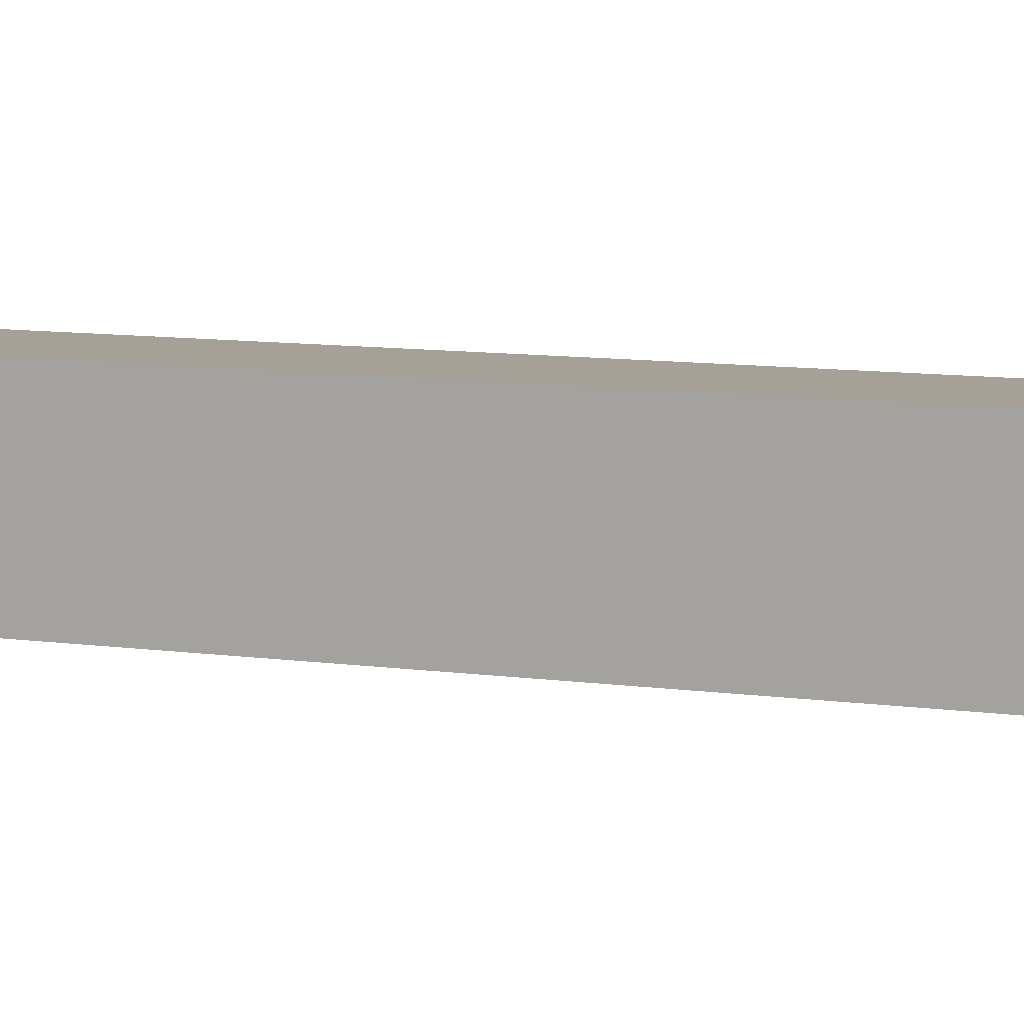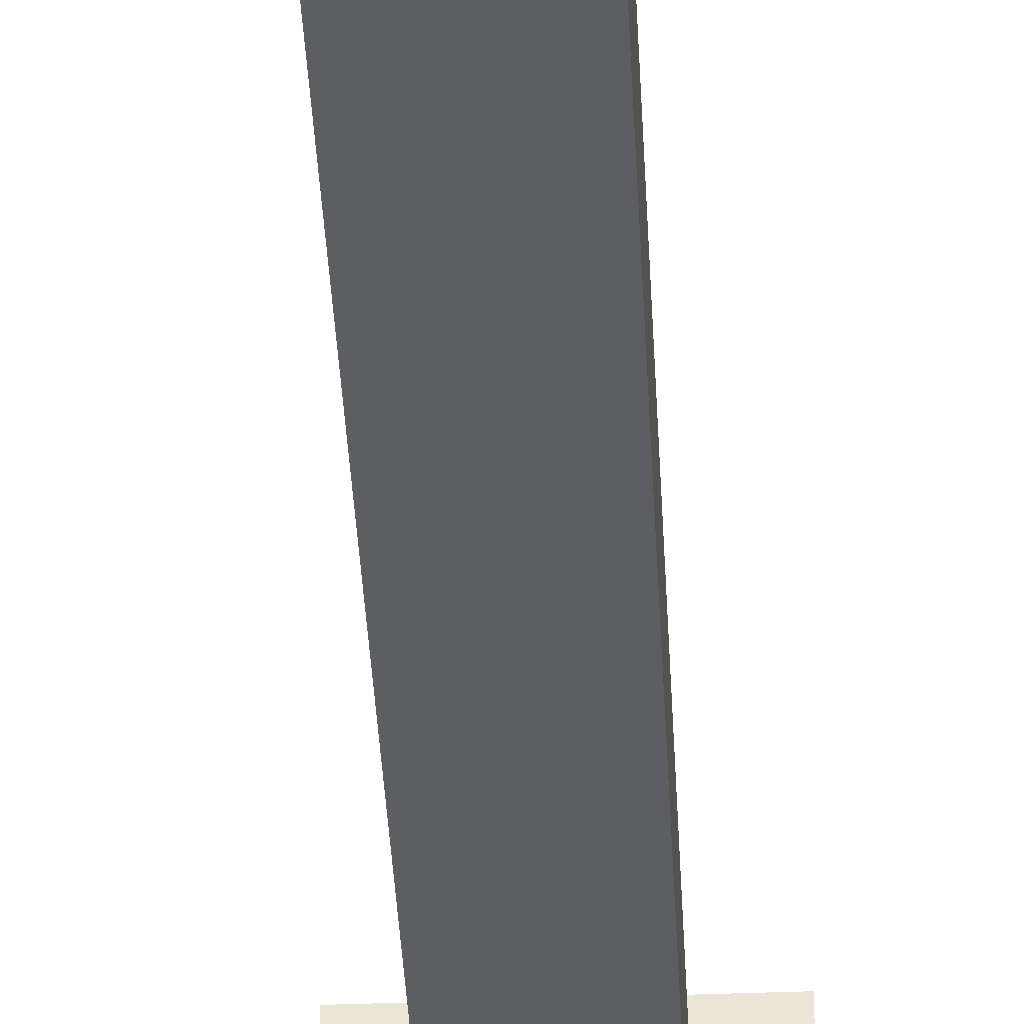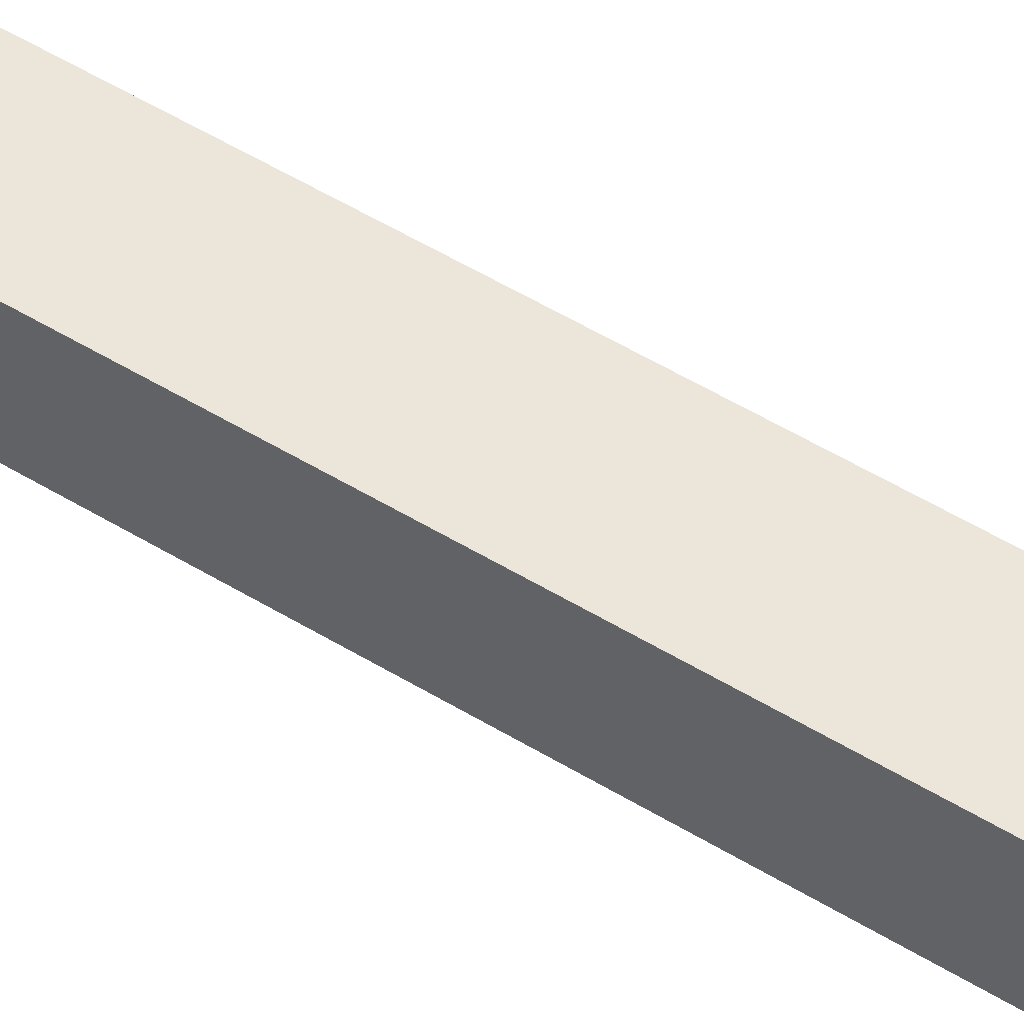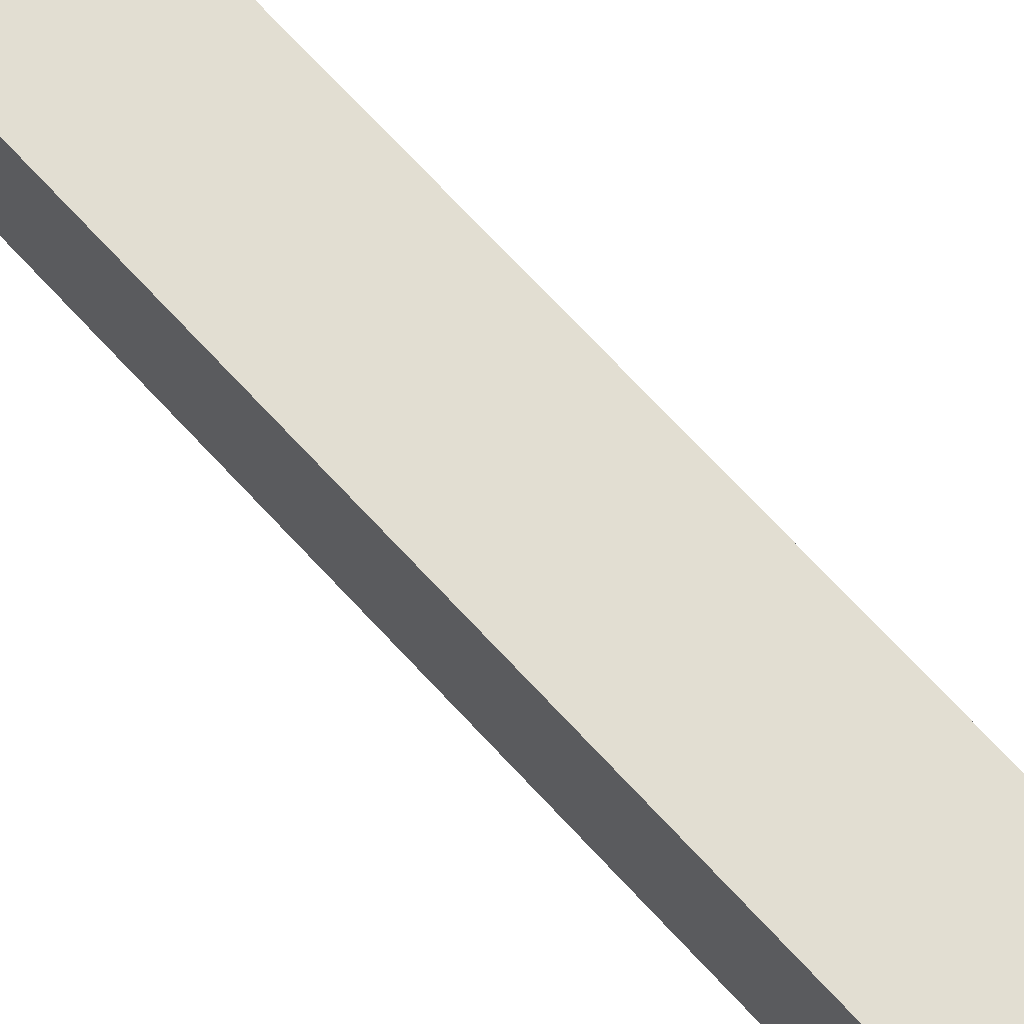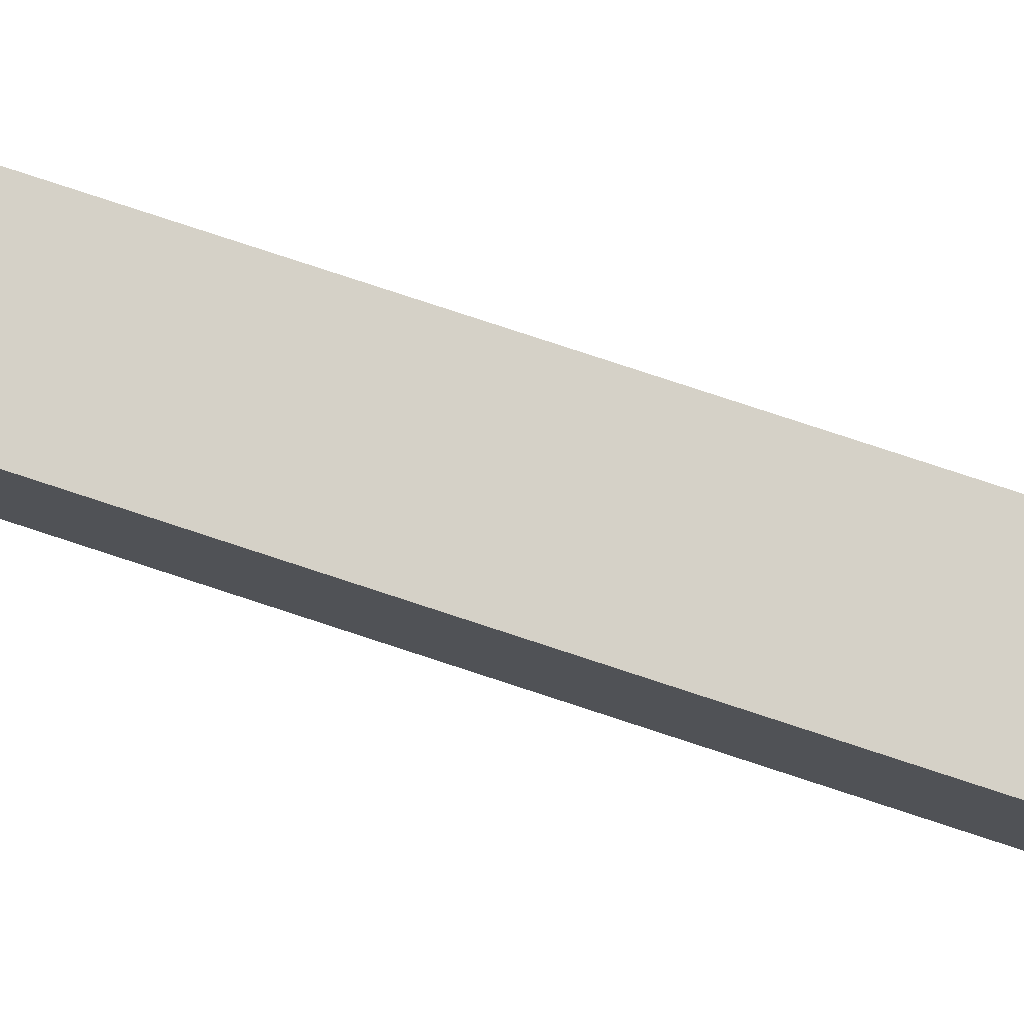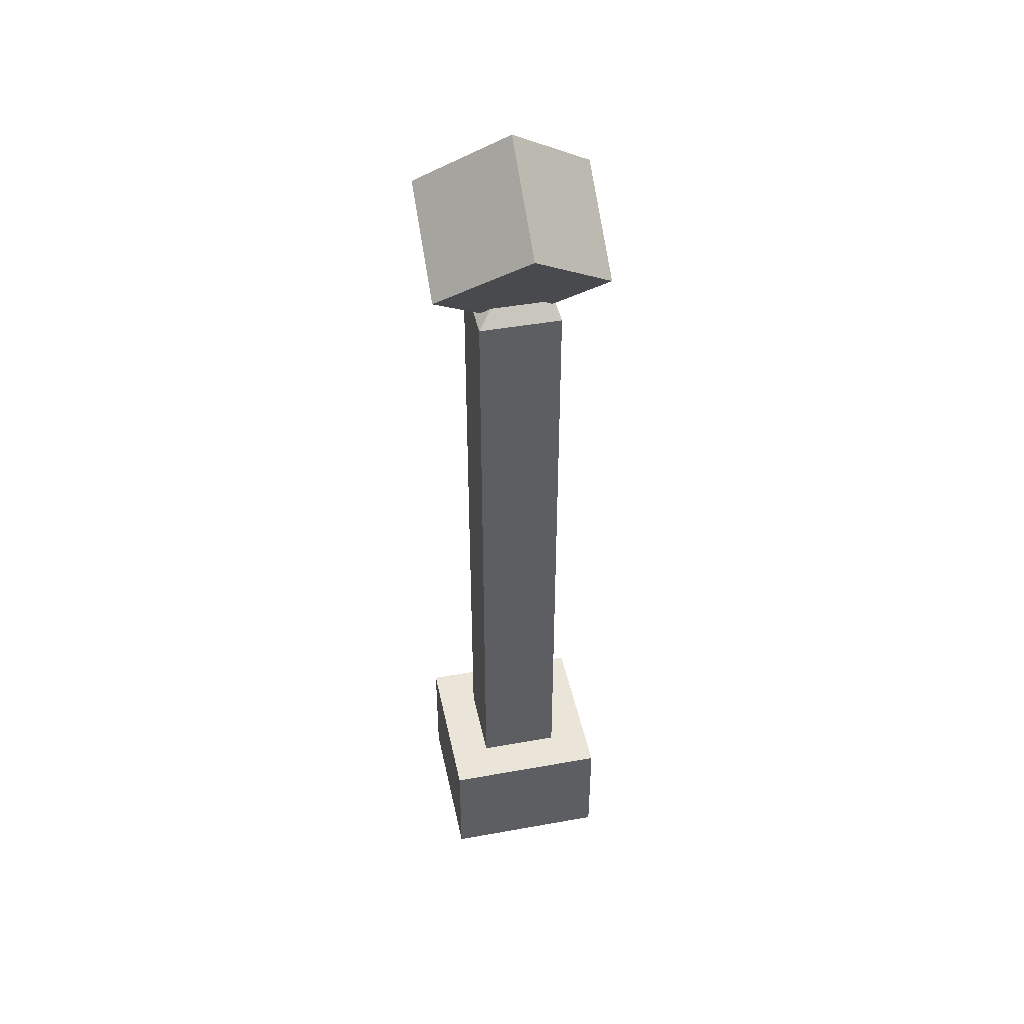
<metadata>
{"format":"obj","ext":"obj","renderer":"f3d","projection":"perspective","resolution":1024,"background":"white","views":[{"elev":6.1,"azim":120.1,"up":"+Z"},{"elev":-38.7,"azim":-177.2,"up":"+Z"},{"elev":54.3,"azim":-57.2,"up":"+Z"},{"elev":67.8,"azim":-42.2,"up":"+Z"},{"elev":78.8,"azim":108.2,"up":"+Z"},{"elev":44.9,"azim":-101.8,"up":"+Y"}]}
</metadata>
<code>
o BASIC_Cube
v 0.5 0 0.5
v 0.4375 1.188 0.5625
v 0.4375 1.188 0.4375
v 0.5625 1.188 0.5625
v 0.5625 1.188 0.4375
v 0.5 1.25 0.5
v 0.4375 0.1875 0.5625
v 0.4375 0.1875 0.4375
v 0.5625 0.1875 0.4375
v 0.5625 0.1875 0.5625
v 0.375 0.1875 0.375
v 0.375 0 0.375
v 0.625 0.1875 0.625
v 0.375 0 0.625
v 0.375 0.1875 0.625
v 0.625 0.1875 0.375
v 0.625 0 0.375
v 0.625 0 0.625
v 0.375 0.125 0.375
v 0.625 0.0625 0.625
v 0.625 0.125 0.375
v 0.375 0.0625 0.625
v 0.625 0.0625 0.375
v 0.375 0.125 0.625
v 0.625 0.125 0.625
v 0.375 0.0625 0.375
v 0.5 1.151 0.5
v 0.5775 1.367 0.6326
v 0.6536 1.258 0.5
v 0.424 1.259 0.6326
v 0.5775 1.367 0.3674
v 0.5015 1.476 0.5
v 0.424 1.259 0.3674
v 0.3479 1.368 0.5
f 7 2 3 8
f 8 3 5 9
f 9 5 4 10
f 10 4 2 7
f 5 3 6
f 4 5 6
f 3 2 6
f 2 4 6
f 19 11 16 21
f 1 12 17
f 8 9 16 11
f 25 13 15 24
f 10 7 15 13
f 1 18 14
f 24 15 11 19
f 7 8 11 15
f 1 14 12
f 21 16 13 25
f 1 17 18
f 9 10 13 16
f 22 24 19 26
f 14 22 26 12
f 20 25 24 22
f 18 20 22 14
f 26 19 21 23
f 12 26 23 17
f 17 23 20 18
f 23 21 25 20
f 30 34 33 27
f 28 30 27 29
f 34 30 28 32
f 29 27 33 31
f 31 32 28 29
f 34 32 31 33

</code>
